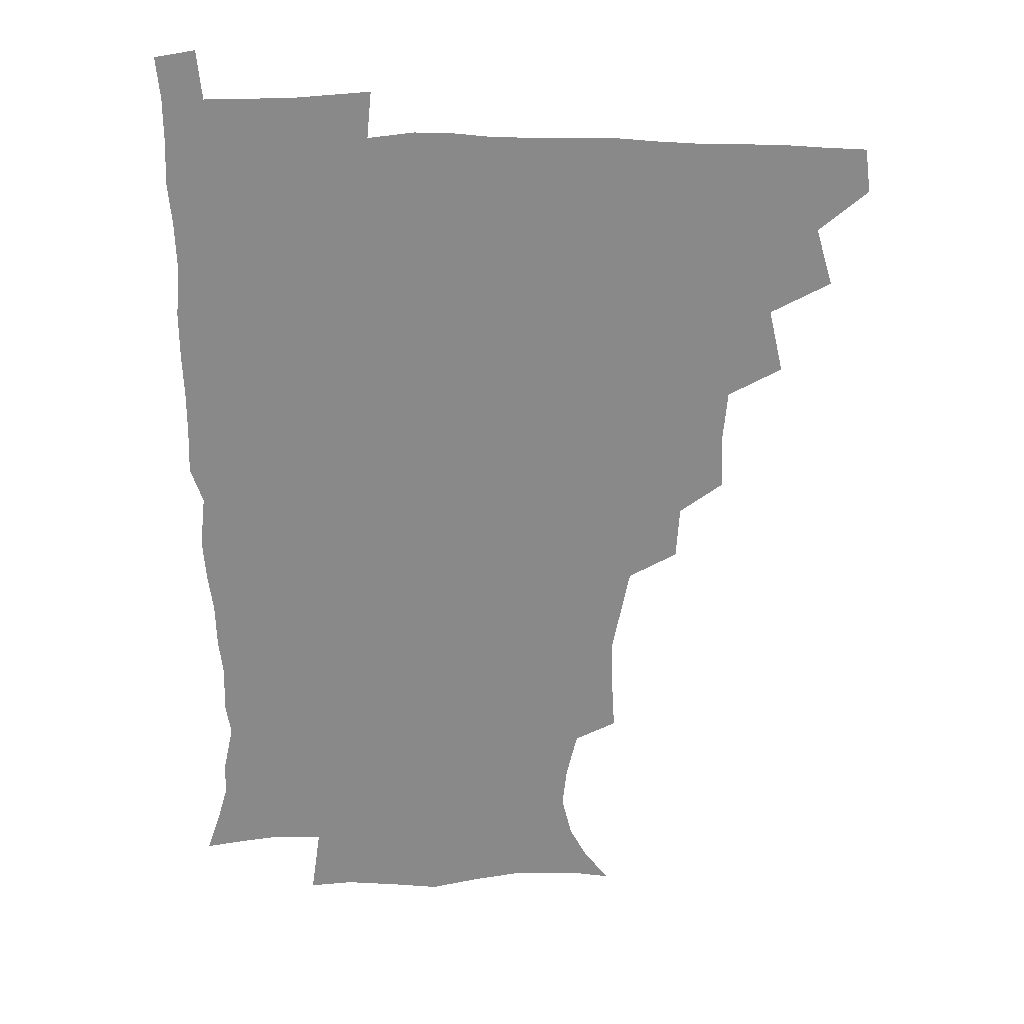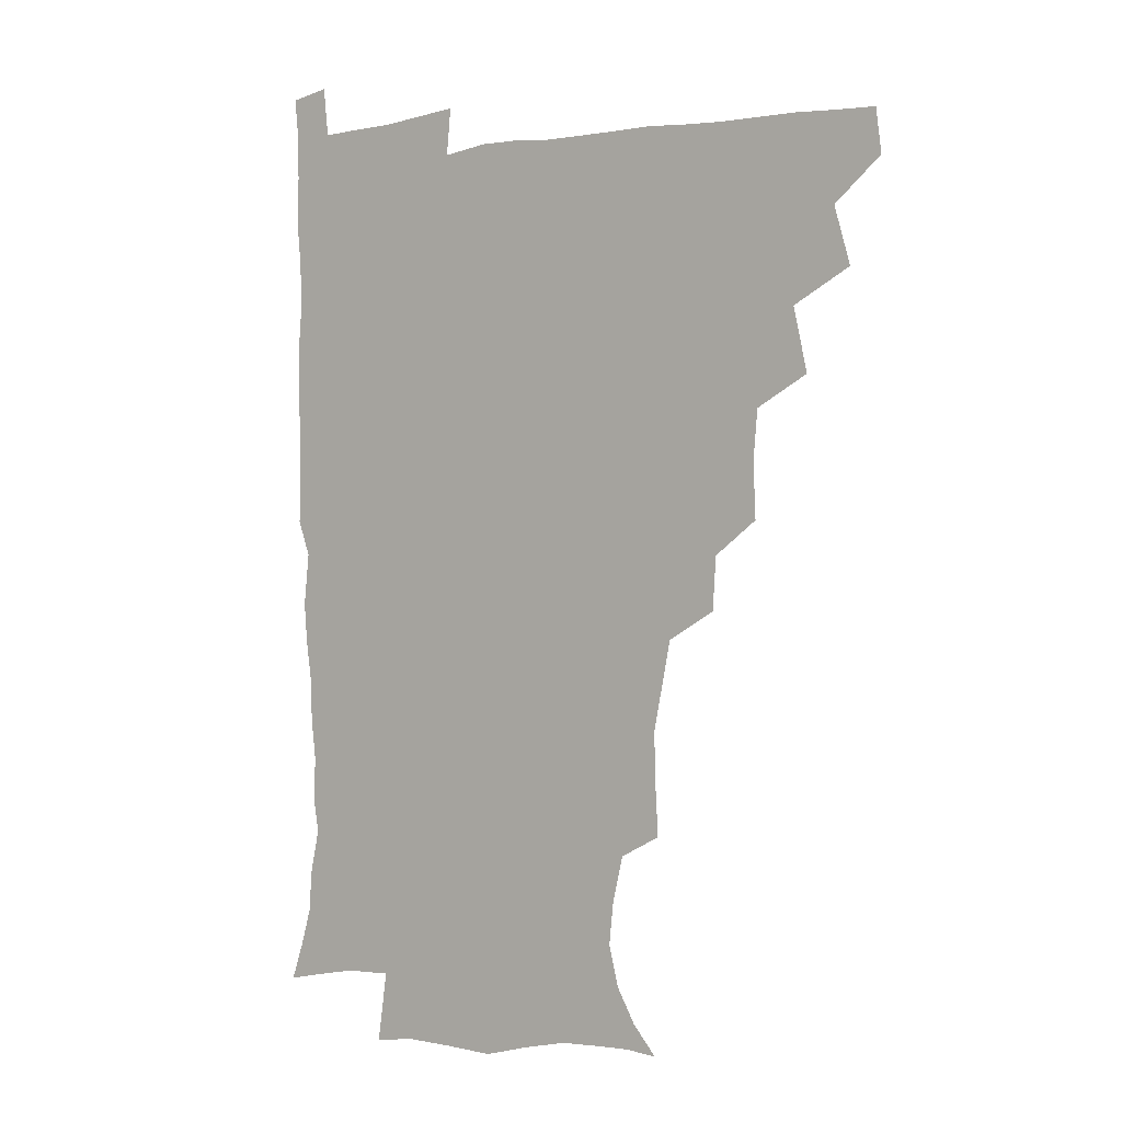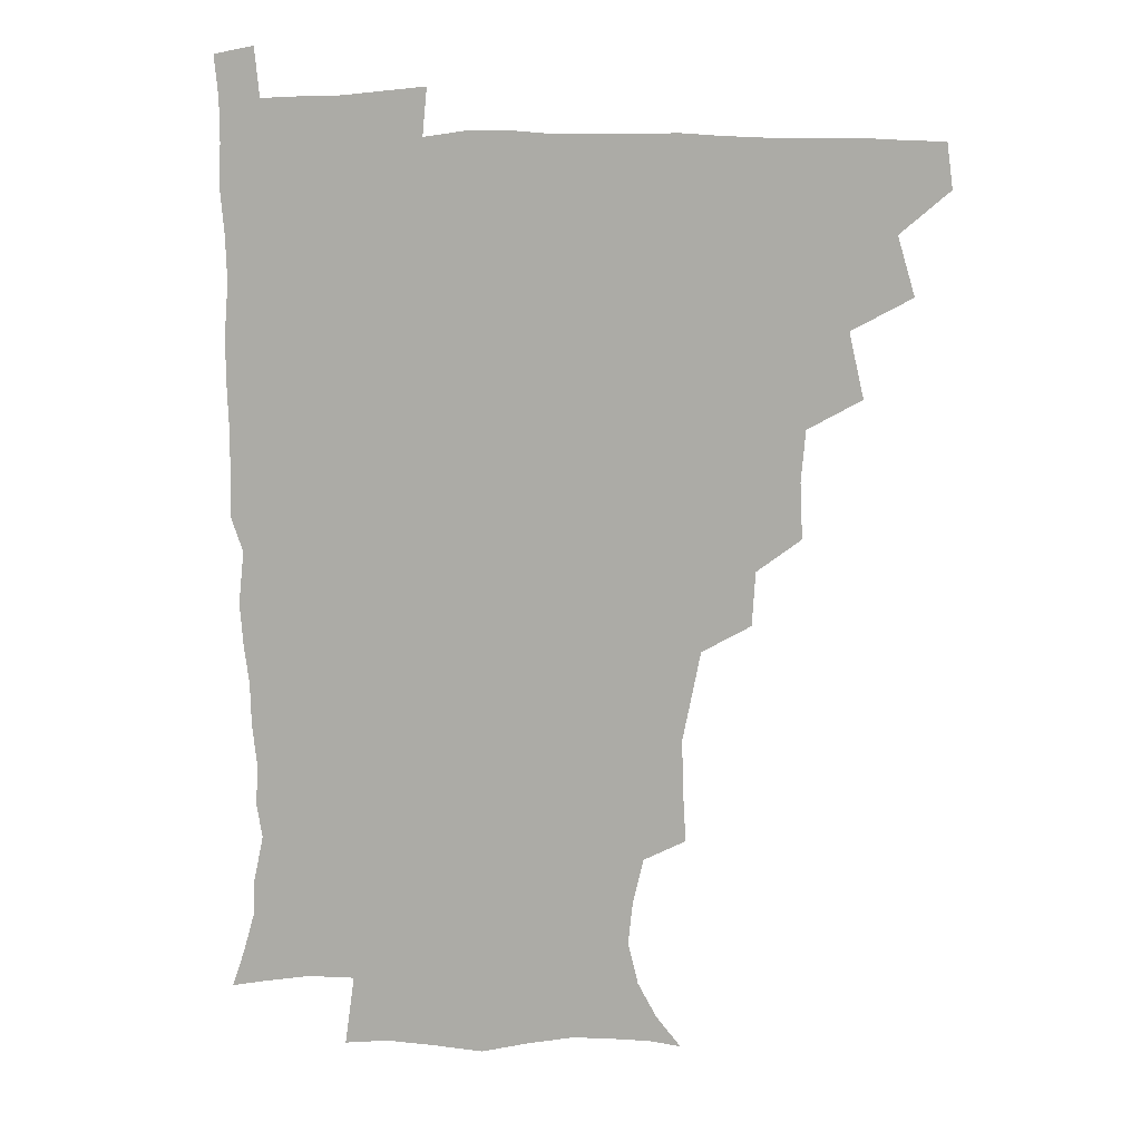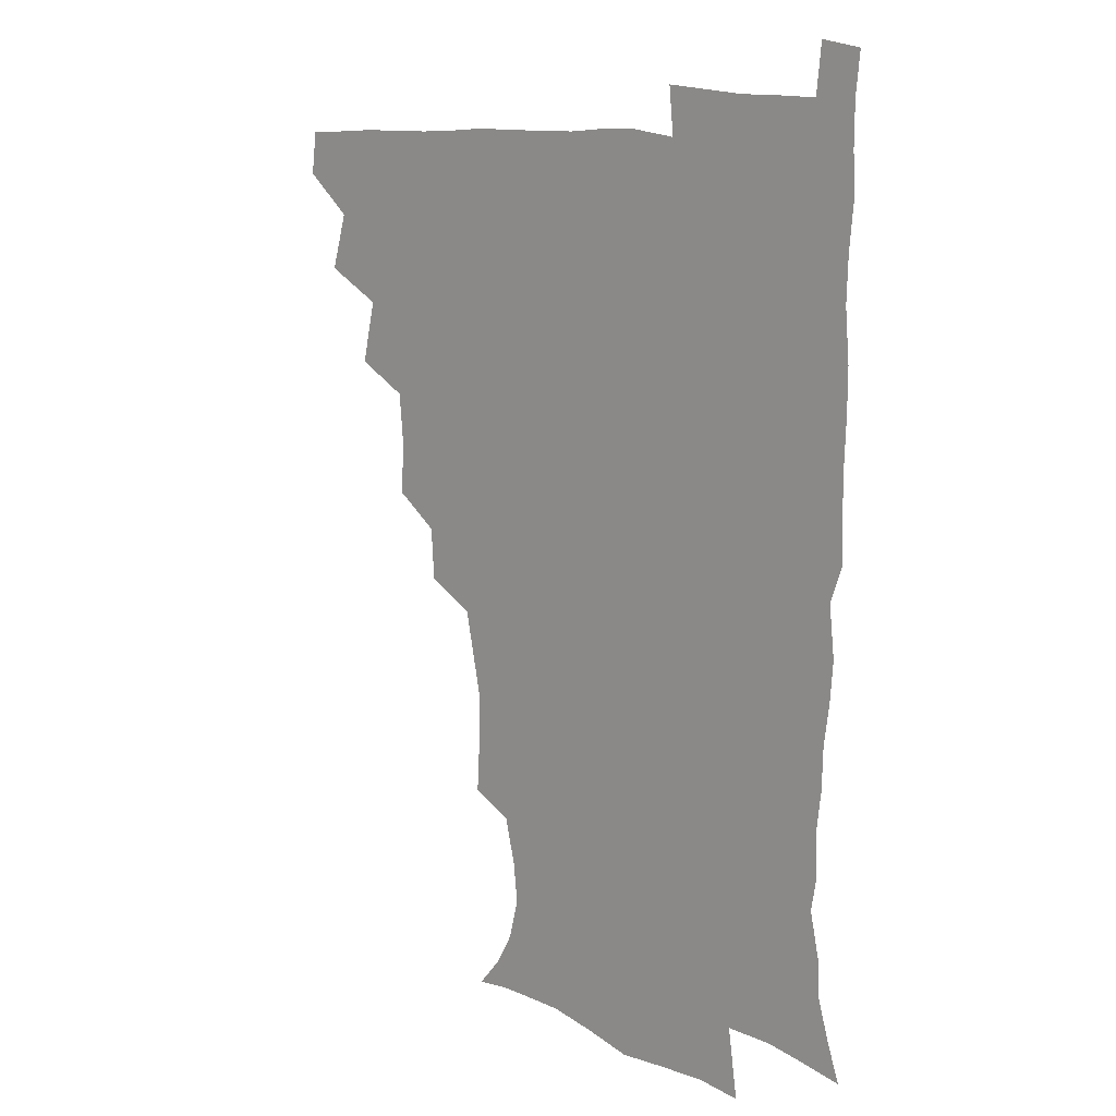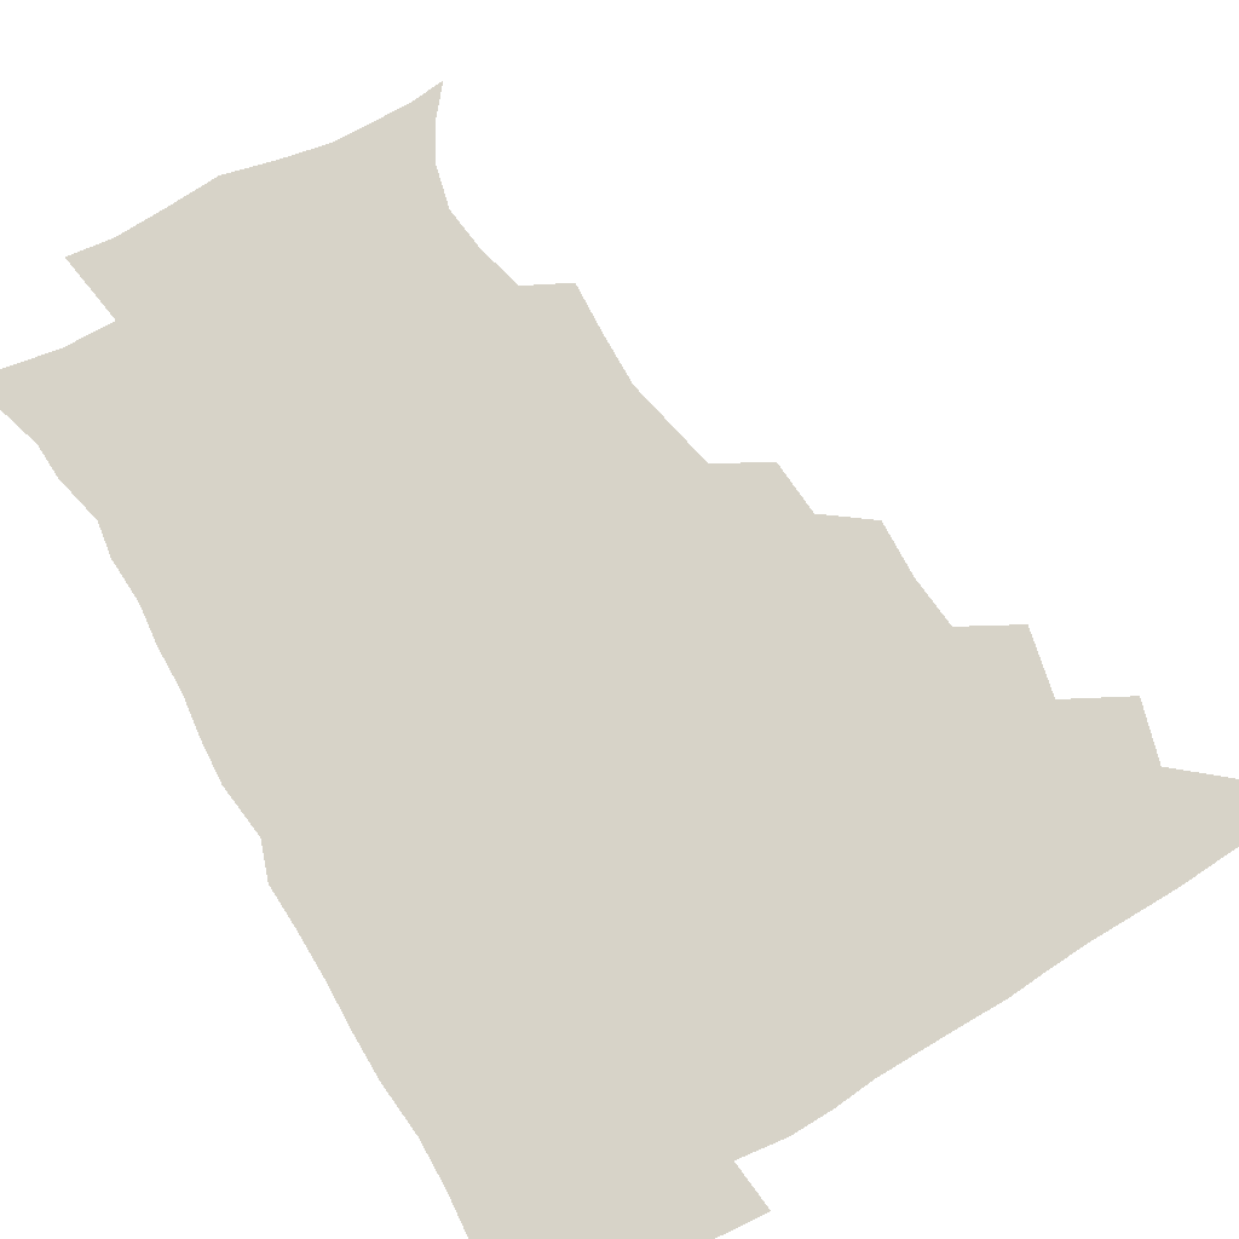
<metadata>
{"format":"obj","ext":"obj","renderer":"f3d","projection":"perspective","resolution":1024,"background":"white","views":[{"elev":26.5,"azim":-177.2,"up":"+Y"},{"elev":0.2,"azim":-143.6,"up":"+Y"},{"elev":9.9,"azim":-167.2,"up":"+Y"},{"elev":11.6,"azim":43.3,"up":"+Y"},{"elev":77.1,"azim":149.1,"up":"+Z"}]}
</metadata>
<code>
v 464.7 479 0
v 466.7 494.7 0
v 476.2 443.6 0
v 482.2 464.1 0
v 482.9 479.8 0
v 482 495.2 0
v 492.5 409.1 0
v 497.7 431.9 0
v 497.2 448.7 0
v 499 465.5 0
v 497.8 480.5 0
v 496.8 496 0
v 512.5 360.7 0
v 513.4 380.4 0
v 511.7 398.4 0
v 515.2 420.2 0
v 513.6 434.7 0
v 513.9 451 0
v 513.6 465.9 0
v 512.8 480.7 0
v 512 496 0
v 529.5 329.8 0
v 528.3 348.8 0
v 529.4 370 0
v 529.7 389.2 0
v 530.3 407.2 0
v 529.4 421.3 0
v 529.5 436.8 0
v 529.1 451.6 0
v 528.5 466.2 0
v 527.6 481.1 0
v 526.9 496 0
v 552 251.4 0
v 553.1 269.8 0
v 553.6 287.8 0
v 550.6 302.2 0
v 547.1 319.7 0
v 546 340.5 0
v 545 357.9 0
v 543.9 373.6 0
v 543.1 388.7 0
v 544 406.6 0
v 544.8 423.2 0
v 544.8 437.9 0
v 544 452.1 0
v 543.1 466.7 0
v 542.3 481.5 0
v 541.5 496.6 0
v 553.3 175.1 0
v 562.2 185.5 0
v 568.9 197.5 0
v 572.6 212.1 0
v 571 227 0
v 567.1 243.6 0
v 567.3 264.4 0
v 566.4 280.4 0
v 565 295.6 0
v 563.1 311.8 0
v 561.2 328.1 0
v 560.6 346.1 0
v 559.6 361.7 0
v 560.1 378.8 0
v 559.8 394.2 0
v 559.8 409.5 0
v 559.7 424.2 0
v 559.3 438.2 0
v 559.4 452.4 0
v 558.3 466.6 0
v 557.1 481.8 0
v 555.9 497.6 0
v 565 176.2 0
v 574.9 188.8 0
v 581.5 205.2 0
v 582.6 220 0
v 581.7 237.5 0
v 579.8 252.4 0
v 579.9 271.1 0
v 579.4 287.8 0
v 578.2 302.8 0
v 576.8 318.3 0
v 575.6 333.3 0
v 574.7 349.1 0
v 574.5 365 0
v 574.2 380.2 0
v 574.4 396.1 0
v 574.3 410.7 0
v 573.9 424.5 0
v 574 438.6 0
v 574 452.4 0
v 573 466.7 0
v 571.9 481.7 0
v 570.7 497.4 0
v 577.3 175.9 0
v 587.4 190.6 0
v 593.7 210.2 0
v 594.5 227.1 0
v 593.6 243 0
v 592.9 258.9 0
v 592.5 274 0
v 591.6 290.2 0
v 591 306.5 0
v 590 320.2 0
v 589.4 336.4 0
v 588.7 350.7 0
v 588.6 366.6 0
v 588.3 381 0
v 588.4 396.4 0
v 588.4 411.1 0
v 588.5 425.5 0
v 588.2 438.8 0
v 587.9 452.6 0
v 587.7 466.7 0
v 587 481.3 0
v 585.5 497.3 0
v 592.6 175.2 0
v 603 195.5 0
v 606.3 213.8 0
v 606.6 229.3 0
v 605.8 244.7 0
v 605.2 259.5 0
v 605.2 278.1 0
v 604.7 292.4 0
v 603.9 306.8 0
v 603.7 323.4 0
v 603 336.6 0
v 602.4 350.9 0
v 602.3 366.6 0
v 602.4 382.2 0
v 602.4 396.9 0
v 602.7 411.6 0
v 602.4 424.7 0
v 602.4 438.7 0
v 602.5 452.9 0
v 602.2 466.7 0
v 601.8 480.8 0
v 600.2 497.3 0
v 609.3 171.6 0
v 616.9 196 0
v 618.7 214.8 0
v 619.2 232.4 0
v 618.5 245.9 0
v 618.3 263.7 0
v 618 278.4 0
v 617.6 293.4 0
v 617.4 308.9 0
v 617 323.3 0
v 616.6 338.2 0
v 616.5 352.9 0
v 616.5 368.6 0
v 616.4 382.4 0
v 616.3 395.6 0
v 616.7 412.3 0
v 616.8 425.3 0
v 617.1 439.4 0
v 616.9 453.2 0
v 616.4 467.3 0
v 616.2 481.3 0
v 614.5 498.5 0
v 626.8 167 0
v 630.9 195.7 0
v 631.5 216.6 0
v 631.8 233.3 0
v 631.9 248.6 0
v 631.5 262.2 0
v 631.1 277.5 0
v 630.7 292.6 0
v 630.2 308.6 0
v 630.4 324.7 0
v 630.2 338.3 0
v 630.2 353.6 0
v 630.2 368.1 0
v 630.2 383 0
v 630.4 397.2 0
v 630.5 411.7 0
v 630.9 424.8 0
v 631.3 440.3 0
v 631.4 453.5 0
v 631.4 467.3 0
v 630.8 482 0
v 629 498.7 0
v 645.4 167.8 0
v 645.5 196.3 0
v 645.1 213.6 0
v 644.2 232.7 0
v 644.7 248 0
v 644.5 262.2 0
v 644 278.1 0
v 643.9 293.2 0
v 643.6 307.5 0
v 643.5 324.1 0
v 643.7 337.7 0
v 643.5 353.5 0
v 644 367.5 0
v 643.9 382.9 0
v 644.1 396.9 0
v 644.1 411.7 0
v 645 424.4 0
v 645.2 439.6 0
v 645.6 453.6 0
v 645.8 467.5 0
v 646.1 481.6 0
v 646 496.3 0
v 644.3 513.4 0
v 663.1 168.2 0
v 660.1 194.7 0
v 658.6 214.1 0
v 658.7 227.6 0
v 656.9 247.4 0
v 657 263 0
v 656.7 278.4 0
v 656.6 293.9 0
v 657 306.8 0
v 656.6 323.2 0
v 657.2 337 0
v 658 350.6 0
v 657.6 366.7 0
v 657.6 382 0
v 657.9 396.1 0
v 658.1 410.5 0
v 658.8 424.5 0
v 659 440.1 0
v 659.7 453.5 0
v 660.2 467.4 0
v 660.6 481.5 0
v 660.6 496 0
v 659.3 512 0
v 679.1 166 0
v 675.6 191.3 0
v 672.7 211.1 0
v 671.5 228 0
v 669.8 245.6 0
v 669.3 262.1 0
v 668.9 278.5 0
v 669.2 292.9 0
v 669.7 306.8 0
v 669.6 322.1 0
v 671 334.9 0
v 671.2 350.1 0
v 671.3 365 0
v 671.1 380.7 0
v 671.5 395.3 0
v 671.2 411 0
v 672.8 423.9 0
v 673 439 0
v 673.8 453.2 0
v 674.4 467.2 0
v 675 481.5 0
v 675.4 495.4 0
v 674.9 510.6 0
v 693.2 190.7 0
v 687.1 209.2 0
v 683.9 227.5 0
v 683.4 241.9 0
v 682.9 257.1 0
v 682.8 272.6 0
v 682.5 288.5 0
v 682.7 303.9 0
v 683.8 317.6 0
v 685 331.3 0
v 684.7 347.4 0
v 684.9 362.8 0
v 685.6 377.4 0
v 685.9 392.5 0
v 687 406.8 0
v 686.8 422.5 0
v 687.7 436.9 0
v 687.6 452.8 0
v 688.5 467.1 0
v 689.1 481.3 0
v 689.7 495.6 0
v 689.8 510.3 0
v 709.2 187.7 0
v 702 205.4 0
v 699.4 220.2 0
v 696.5 237.4 0
v 696 251.6 0
v 696 266.9 0
v 696.6 281.5 0
v 696.4 297.6 0
v 697.8 311.7 0
v 698.9 326.3 0
v 698.5 342.8 0
v 698.7 358.6 0
v 700.4 372.7 0
v 701.5 387.2 0
v 701.6 403 0
v 700.5 420.2 0
v 702.1 434.4 0
v 702.9 449.7 0
v 703 465.6 0
v 703.7 480.6 0
v 704.3 495.3 0
v 704.8 509.7 0
v 706.7 527.6 0
v 722.8 184.8 0
v 718.1 198.5 0
v 713.9 213.1 0
v 713.6 225.2 0
v 709.9 242.7 0
v 711.9 254.7 0
v 711.3 270.6 0
v 713 284.8 0
v 713.5 300.6 0
v 715.6 314.9 0
v 716.8 330.1 0
v 714.8 349 0
v 719.4 361.8 0
v 718.9 378.2 0
v 719 394.4 0
v 719.7 410.3 0
v 719.8 426.6 0
v 718.3 445.4 0
v 718.9 462.1 0
v 720.4 477.8 0
v 719.9 494.4 0
v 720 509.8 0
v 721.6 524.9 0
f 4 5 1
f 1 5 2
f 5 6 2
f 8 9 3
f 3 9 4
f 9 10 4
f 4 10 5
f 10 11 5
f 5 11 6
f 11 12 6
f 15 16 7
f 7 16 8
f 16 17 8
f 8 17 9
f 17 18 9
f 9 18 10
f 18 19 10
f 10 19 11
f 19 20 11
f 11 20 12
f 20 21 12
f 23 24 13
f 13 24 14
f 24 25 14
f 14 25 15
f 25 26 15
f 15 26 16
f 26 27 16
f 16 27 17
f 27 28 17
f 17 28 18
f 28 29 18
f 18 29 19
f 29 30 19
f 19 30 20
f 30 31 20
f 20 31 21
f 31 32 21
f 37 38 22
f 22 38 23
f 38 39 23
f 23 39 24
f 39 40 24
f 24 40 25
f 40 41 25
f 25 41 26
f 41 42 26
f 26 42 27
f 42 43 27
f 27 43 28
f 43 44 28
f 28 44 29
f 44 45 29
f 29 45 30
f 45 46 30
f 30 46 31
f 46 47 31
f 31 47 32
f 47 48 32
f 54 55 33
f 33 55 34
f 55 56 34
f 34 56 35
f 56 57 35
f 35 57 36
f 57 58 36
f 36 58 37
f 58 59 37
f 37 59 38
f 59 60 38
f 38 60 39
f 60 61 39
f 39 61 40
f 61 62 40
f 40 62 41
f 62 63 41
f 41 63 42
f 63 64 42
f 42 64 43
f 64 65 43
f 43 65 44
f 65 66 44
f 44 66 45
f 66 67 45
f 45 67 46
f 67 68 46
f 46 68 47
f 68 69 47
f 47 69 48
f 69 70 48
f 49 71 50
f 71 72 50
f 50 72 51
f 72 73 51
f 51 73 52
f 73 74 52
f 52 74 53
f 74 75 53
f 53 75 54
f 75 76 54
f 54 76 55
f 76 77 55
f 55 77 56
f 77 78 56
f 56 78 57
f 78 79 57
f 57 79 58
f 79 80 58
f 58 80 59
f 80 81 59
f 59 81 60
f 81 82 60
f 60 82 61
f 82 83 61
f 61 83 62
f 83 84 62
f 62 84 63
f 84 85 63
f 63 85 64
f 85 86 64
f 64 86 65
f 86 87 65
f 65 87 66
f 87 88 66
f 66 88 67
f 88 89 67
f 67 89 68
f 89 90 68
f 68 90 69
f 90 91 69
f 69 91 70
f 91 92 70
f 71 93 72
f 93 94 72
f 72 94 73
f 94 95 73
f 73 95 74
f 95 96 74
f 74 96 75
f 96 97 75
f 75 97 76
f 97 98 76
f 76 98 77
f 98 99 77
f 77 99 78
f 99 100 78
f 78 100 79
f 100 101 79
f 79 101 80
f 101 102 80
f 80 102 81
f 102 103 81
f 81 103 82
f 103 104 82
f 82 104 83
f 104 105 83
f 83 105 84
f 105 106 84
f 84 106 85
f 106 107 85
f 85 107 86
f 107 108 86
f 86 108 87
f 108 109 87
f 87 109 88
f 109 110 88
f 88 110 89
f 110 111 89
f 89 111 90
f 111 112 90
f 90 112 91
f 112 113 91
f 91 113 92
f 113 114 92
f 93 115 94
f 115 116 94
f 94 116 95
f 116 117 95
f 95 117 96
f 117 118 96
f 96 118 97
f 118 119 97
f 97 119 98
f 119 120 98
f 98 120 99
f 120 121 99
f 99 121 100
f 121 122 100
f 100 122 101
f 122 123 101
f 101 123 102
f 123 124 102
f 102 124 103
f 124 125 103
f 103 125 104
f 125 126 104
f 104 126 105
f 126 127 105
f 105 127 106
f 127 128 106
f 106 128 107
f 128 129 107
f 107 129 108
f 129 130 108
f 108 130 109
f 130 131 109
f 109 131 110
f 131 132 110
f 110 132 111
f 132 133 111
f 111 133 112
f 133 134 112
f 112 134 113
f 134 135 113
f 113 135 114
f 135 136 114
f 115 137 116
f 137 138 116
f 116 138 117
f 138 139 117
f 117 139 118
f 139 140 118
f 118 140 119
f 140 141 119
f 119 141 120
f 141 142 120
f 120 142 121
f 142 143 121
f 121 143 122
f 143 144 122
f 122 144 123
f 144 145 123
f 123 145 124
f 145 146 124
f 124 146 125
f 146 147 125
f 125 147 126
f 147 148 126
f 126 148 127
f 148 149 127
f 127 149 128
f 149 150 128
f 128 150 129
f 150 151 129
f 129 151 130
f 151 152 130
f 130 152 131
f 152 153 131
f 131 153 132
f 153 154 132
f 132 154 133
f 154 155 133
f 133 155 134
f 155 156 134
f 134 156 135
f 156 157 135
f 135 157 136
f 157 158 136
f 137 159 138
f 159 160 138
f 138 160 139
f 160 161 139
f 139 161 140
f 161 162 140
f 140 162 141
f 162 163 141
f 141 163 142
f 163 164 142
f 142 164 143
f 164 165 143
f 143 165 144
f 165 166 144
f 144 166 145
f 166 167 145
f 145 167 146
f 167 168 146
f 146 168 147
f 168 169 147
f 147 169 148
f 169 170 148
f 148 170 149
f 170 171 149
f 149 171 150
f 171 172 150
f 150 172 151
f 172 173 151
f 151 173 152
f 173 174 152
f 152 174 153
f 174 175 153
f 153 175 154
f 175 176 154
f 154 176 155
f 176 177 155
f 155 177 156
f 177 178 156
f 156 178 157
f 178 179 157
f 157 179 158
f 179 180 158
f 159 181 160
f 181 182 160
f 160 182 161
f 182 183 161
f 161 183 162
f 183 184 162
f 162 184 163
f 184 185 163
f 163 185 164
f 185 186 164
f 164 186 165
f 186 187 165
f 165 187 166
f 187 188 166
f 166 188 167
f 188 189 167
f 167 189 168
f 189 190 168
f 168 190 169
f 190 191 169
f 169 191 170
f 191 192 170
f 170 192 171
f 192 193 171
f 171 193 172
f 193 194 172
f 172 194 173
f 194 195 173
f 173 195 174
f 195 196 174
f 174 196 175
f 196 197 175
f 175 197 176
f 197 198 176
f 176 198 177
f 198 199 177
f 177 199 178
f 199 200 178
f 178 200 179
f 200 201 179
f 179 201 180
f 201 202 180
f 181 204 182
f 204 205 182
f 182 205 183
f 205 206 183
f 183 206 184
f 206 207 184
f 184 207 185
f 207 208 185
f 185 208 186
f 208 209 186
f 186 209 187
f 209 210 187
f 187 210 188
f 210 211 188
f 188 211 189
f 211 212 189
f 189 212 190
f 212 213 190
f 190 213 191
f 213 214 191
f 191 214 192
f 214 215 192
f 192 215 193
f 215 216 193
f 193 216 194
f 216 217 194
f 194 217 195
f 217 218 195
f 195 218 196
f 218 219 196
f 196 219 197
f 219 220 197
f 197 220 198
f 220 221 198
f 198 221 199
f 221 222 199
f 199 222 200
f 222 223 200
f 200 223 201
f 223 224 201
f 201 224 202
f 224 225 202
f 202 225 203
f 225 226 203
f 204 227 205
f 227 228 205
f 205 228 206
f 228 229 206
f 206 229 207
f 229 230 207
f 207 230 208
f 230 231 208
f 208 231 209
f 231 232 209
f 209 232 210
f 232 233 210
f 210 233 211
f 233 234 211
f 211 234 212
f 234 235 212
f 212 235 213
f 235 236 213
f 213 236 214
f 236 237 214
f 214 237 215
f 237 238 215
f 215 238 216
f 238 239 216
f 216 239 217
f 239 240 217
f 217 240 218
f 240 241 218
f 218 241 219
f 241 242 219
f 219 242 220
f 242 243 220
f 220 243 221
f 243 244 221
f 221 244 222
f 244 245 222
f 222 245 223
f 245 246 223
f 223 246 224
f 246 247 224
f 224 247 225
f 247 248 225
f 225 248 226
f 248 249 226
f 228 250 229
f 250 251 229
f 229 251 230
f 251 252 230
f 230 252 231
f 252 253 231
f 231 253 232
f 253 254 232
f 232 254 233
f 254 255 233
f 233 255 234
f 255 256 234
f 234 256 235
f 256 257 235
f 235 257 236
f 257 258 236
f 236 258 237
f 258 259 237
f 237 259 238
f 259 260 238
f 238 260 239
f 260 261 239
f 239 261 240
f 261 262 240
f 240 262 241
f 262 263 241
f 241 263 242
f 263 264 242
f 242 264 243
f 264 265 243
f 243 265 244
f 265 266 244
f 244 266 245
f 266 267 245
f 245 267 246
f 267 268 246
f 246 268 247
f 268 269 247
f 247 269 248
f 269 270 248
f 248 270 249
f 270 271 249
f 250 272 251
f 272 273 251
f 251 273 252
f 273 274 252
f 252 274 253
f 274 275 253
f 253 275 254
f 275 276 254
f 254 276 255
f 276 277 255
f 255 277 256
f 277 278 256
f 256 278 257
f 278 279 257
f 257 279 258
f 279 280 258
f 258 280 259
f 280 281 259
f 259 281 260
f 281 282 260
f 260 282 261
f 282 283 261
f 261 283 262
f 283 284 262
f 262 284 263
f 284 285 263
f 263 285 264
f 285 286 264
f 264 286 265
f 286 287 265
f 265 287 266
f 287 288 266
f 266 288 267
f 288 289 267
f 267 289 268
f 289 290 268
f 268 290 269
f 290 291 269
f 269 291 270
f 291 292 270
f 270 292 271
f 292 293 271
f 272 295 273
f 295 296 273
f 273 296 274
f 296 297 274
f 274 297 275
f 297 298 275
f 275 298 276
f 298 299 276
f 276 299 277
f 299 300 277
f 277 300 278
f 300 301 278
f 278 301 279
f 301 302 279
f 279 302 280
f 302 303 280
f 280 303 281
f 303 304 281
f 281 304 282
f 304 305 282
f 282 305 283
f 305 306 283
f 283 306 284
f 306 307 284
f 284 307 285
f 307 308 285
f 285 308 286
f 308 309 286
f 286 309 287
f 309 310 287
f 287 310 288
f 310 311 288
f 288 311 289
f 311 312 289
f 289 312 290
f 312 313 290
f 290 313 291
f 313 314 291
f 291 314 292
f 314 315 292
f 292 315 293
f 315 316 293
f 293 316 294
f 316 317 294

</code>
